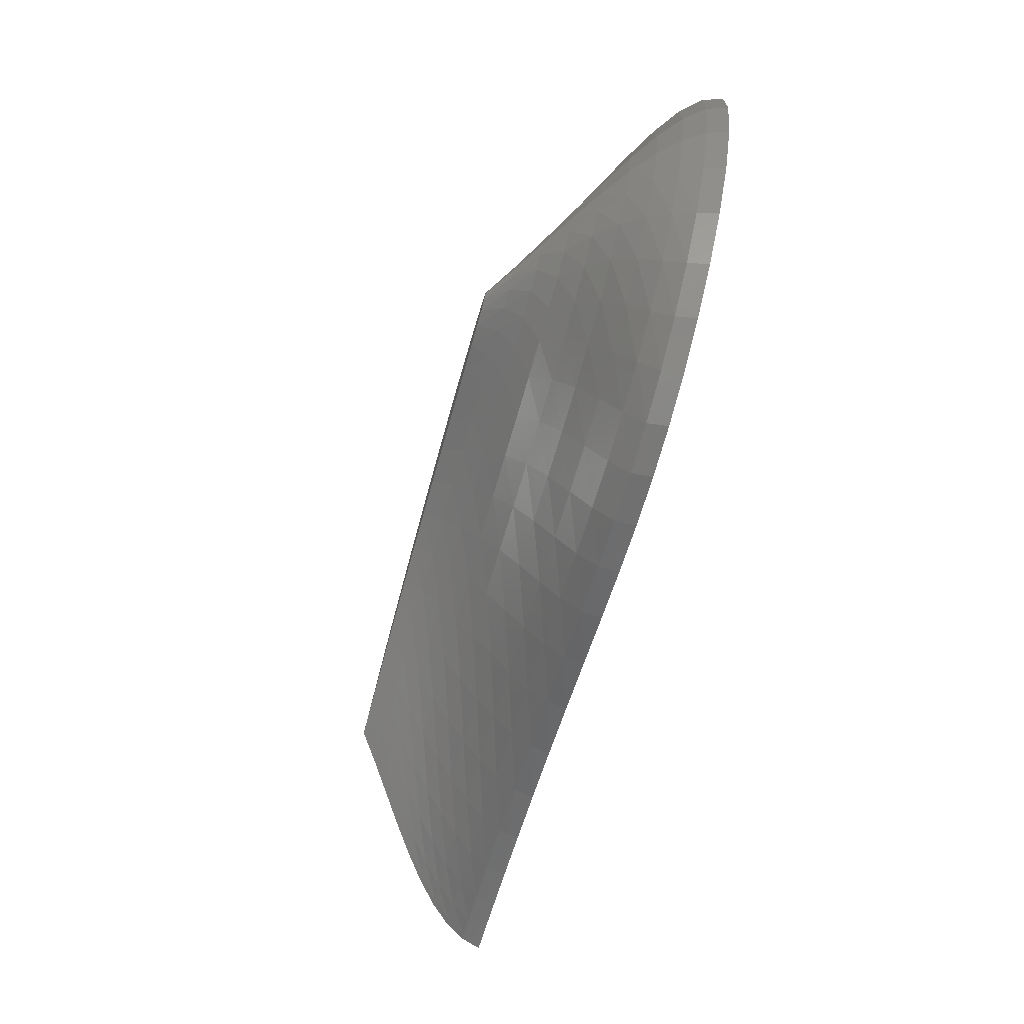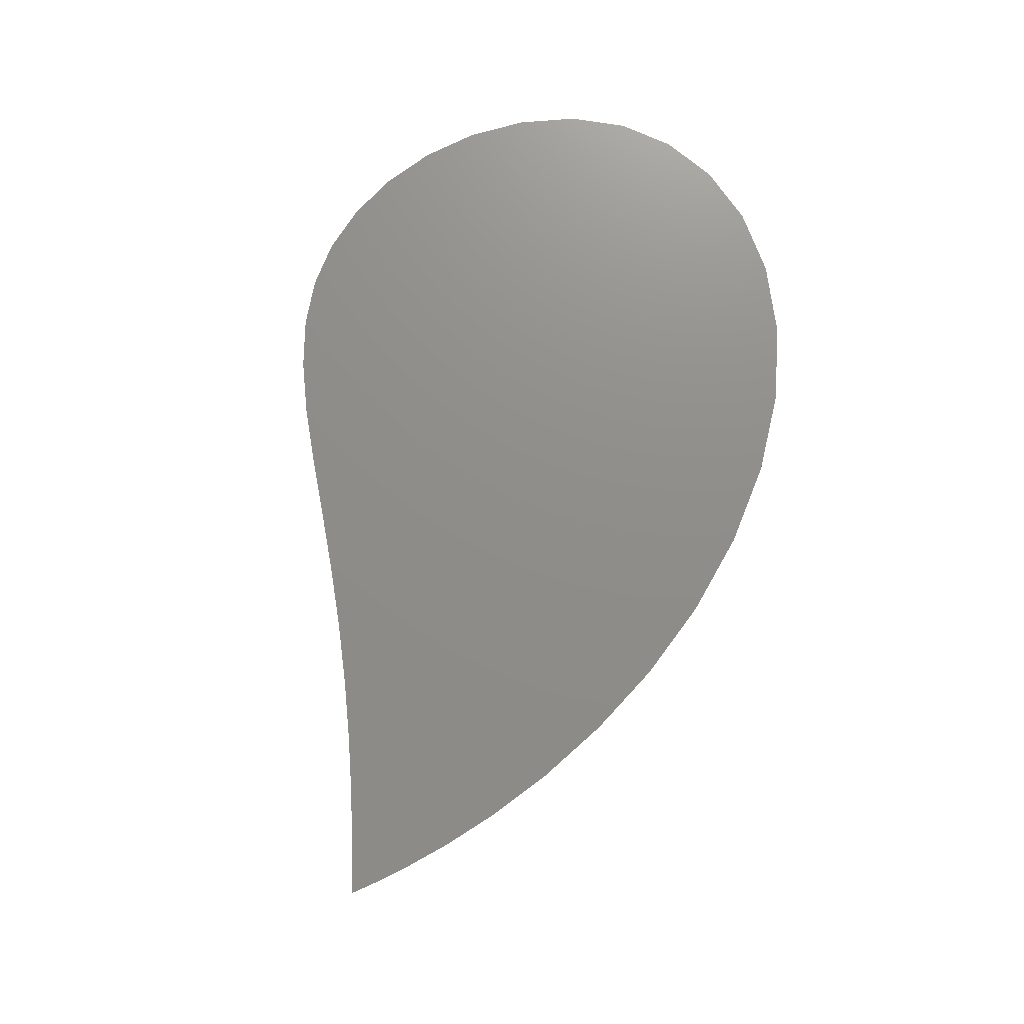
<metadata>
{"format":"stl","ext":"stl","renderer":"f3d","projection":"perspective","resolution":1024,"background":"white","views":[{"elev":-72.3,"azim":-105.5,"up":"+Y"},{"elev":73.8,"azim":101.3,"up":"+Z"}]}
</metadata>
<code>
# stl→obj: 400 verts, 796 faces
v 23.59 0.08107 4
v 23.62 0.1529 4
v 23.9 6.696e-16 4
v 22.78 0.5982 4
v 22.68 0.3147 4
v 21.41 1.297 4
v 21.18 0.673 4
v 19.51 2.19 4
v 19.16 1.113 4
v 17.13 3.2 4
v 16.67 1.58 4
v 14.31 4.242 4
v 13.79 2.015 4
v 11.11 5.227 4
v 10.59 2.362 4
v 7.601 6.072 4
v 7.169 2.575 4
v 3.866 6.705 4
v 3.611 2.621 4
v 0 7.069 4
v 0 2.49 4
v -3.893 7.131 4
v -3.584 2.194 4
v -7.702 6.883 4
v -7.069 1.764 4
v -11.31 6.345 4
v -10.39 1.245 4
v -14.62 5.561 4
v -13.48 0.6954 4
v -17.52 4.602 4
v -16.27 0.1778 4
v -19.95 3.549 4
v -18.72 -0.246 4
v -21.83 2.489 4
v -20.76 -0.5188 4
v -23.13 1.505 4
v -22.33 -0.5917 4
v -23.82 0.6609 4
v -23.39 -0.4269 4
v -23.9 0 4
v 44.51 0.5874 22
v 44.22 -0.1477 22
v 44.92 6.857e-15 22
v 43.27 2.309 22
v 42.17 -0.5935 22
v 41.16 5.048 22
v 38.88 -1.345 22
v 38.12 8.619 22
v 34.55 -2.412 22
v 34.11 12.79 22
v 29.42 -3.804 22
v 29.08 17.28 22
v 23.72 -5.52 22
v 23.06 21.8 22
v 17.73 -7.534 22
v 16.09 26.03 22
v 11.67 -9.782 22
v 8.335 29.67 22
v 5.718 -12.15 22
v 0 32.43 22
v 0 -14.46 22
v -8.608 34.04 22
v -5.445 -16.51 22
v -17.12 34.34 22
v -10.64 -18.09 22
v -25.13 33.24 22
v -15.65 -18.98 22
v -32.26 30.8 22
v -20.54 -19.04 22
v -38.17 27.14 22
v -25.35 -18.16 22
v -42.63 22.53 22
v -30.05 -16.33 22
v -45.51 17.25 22
v -34.53 -13.55 22
v -46.8 11.59 22
v -38.64 -9.875 22
v -46.57 5.79 22
v -42.16 -5.35 22
v -44.92 0 22
v 26.88 9.344e-16 6
v 26.53 0.08148 6
v 25.49 0.3156 6
v 23.8 0.6726 6
v 21.5 1.106 6
v 18.69 1.558 6
v 15.44 1.966 6
v 11.84 2.27 6
v 8.005 2.423 6
v 4.027 2.396 6
v 0 2.182 6
v -3.99 1.8 6
v -7.865 1.291 6
v -11.56 0.7103 6
v -15 0.1239 6
v -18.13 -0.3985 6
v -20.89 -0.79 6
v -23.2 -0.9904 6
v -25.01 -0.9491 6
v -26.25 -0.6273 6
v -26.88 0 6
v -26.85 0.8905 6
v -26.12 1.976 6
v -24.7 3.207 6
v -22.6 4.505 6
v -19.88 5.775 6
v -16.6 6.914 6
v -12.85 7.826 6
v -8.748 8.435 6
v -4.421 8.689 6
v 0 8.571 6
v 4.383 8.094 6
v 8.608 7.303 6
v 12.57 6.267 6
v 16.17 5.072 6
v 19.33 3.818 6
v 21.99 2.609 6
v 24.11 1.544 6
v 25.64 0.7111 6
v 26.57 0.1817 6
v 30 1.378e-15 8
v 29.6 0.07297 8
v 28.42 0.2813 8
v 26.5 0.5945 8
v 23.91 0.9648 8
v 20.74 1.333 8
v 17.09 1.637 8
v 13.08 1.817 8
v 8.826 1.829 8
v 4.43 1.652 8
v 0 1.29 8
v -4.375 0.7743 8
v -8.619 0.1601 8
v -12.67 -0.4832 8
v -16.46 -1.079 8
v -19.93 -1.552 8
v -23.01 -1.831 8
v -25.63 -1.858 8
v -27.71 -1.584 8
v -29.19 -0.9723 8
v -30 0 8
v -30.07 1.266 8
v -29.35 2.729 8
v -27.83 4.331 8
v -25.53 5.977 8
v -22.5 7.552 8
v -18.81 8.933 8
v -14.57 10.01 8
v -9.922 10.69 8
v -5.011 10.93 8
v 0 10.71 8
v 4.956 10.05 8
v 9.715 9.025 8
v 14.15 7.71 8
v 18.17 6.217 8
v 21.68 4.667 8
v 24.63 3.181 8
v 26.96 1.879 8
v 28.64 0.8646 8
v 29.66 0.2207 8
v 33.12 2.03e-15 10
v 32.67 0.05329 10
v 31.33 0.2029 10
v 29.17 0.4192 10
v 26.27 0.656 10
v 22.72 0.8565 10
v 18.67 0.9611 10
v 14.25 0.9175 10
v 9.579 0.6907 10
v 4.794 0.2722 10
v 0 -0.3154 10
v -4.713 -1.02 10
v -9.275 -1.768 10
v -13.63 -2.47 10
v -17.73 -3.039 10
v -21.52 -3.393 10
v -24.93 -3.463 10
v -27.88 -3.193 10
v -30.29 -2.544 10
v -32.06 -1.486 10
v -33.12 0 10
v -33.36 1.811 10
v -32.71 3.809 10
v -31.13 5.924 10
v -28.65 8.04 10
v -25.31 10.02 10
v -21.2 11.71 10
v -16.44 12.99 10
v -11.19 13.75 10
v -5.649 13.94 10
v 0 13.56 10
v 5.568 12.65 10
v 10.89 11.29 10
v 15.82 9.6 10
v 20.26 7.709 10
v 24.11 5.767 10
v 27.32 3.921 10
v 29.85 2.311 10
v 31.66 1.062 10
v 32.75 0.2709 10
v 36.1 2.896e-15 12
v 35.6 0.02144 12
v 34.1 0.07649 12
v 31.69 0.1382 12
v 28.45 0.1651 12
v 24.54 0.1065 12
v 20.09 -0.08888 12
v 15.26 -0.4622 12
v 10.22 -1.033 12
v 5.095 -1.788 12
v 0 -2.681 12
v -4.979 -3.633 12
v -9.787 -4.541 12
v -14.39 -5.296 12
v -18.75 -5.797 12
v -22.82 -5.957 12
v -26.55 -5.712 12
v -29.85 -5.017 12
v -32.61 -3.844 12
v -34.73 -2.176 12
v -36.1 0 12
v -36.59 2.529 12
v -36.06 5.223 12
v -34.48 7.993 12
v -31.86 10.7 12
v -28.23 13.18 12
v -23.69 15.25 12
v -18.39 16.76 12
v -12.52 17.6 12
v -6.315 17.72 12
v 0 17.12 12
v 6.2 15.88 12
v 12.09 14.09 12
v 17.51 11.93 12
v 22.35 9.54 12
v 26.52 7.114 12
v 29.96 4.824 12
v 32.65 2.838 12
v 34.57 1.302 12
v 35.72 0.3319 12
v 38.82 3.94e-15 14
v 38.26 -0.02123 14
v 36.6 -0.0926 14
v 33.93 -0.2364 14
v 30.38 -0.4869 14
v 26.1 -0.8848 14
v 21.28 -1.469 14
v 16.09 -2.264 14
v 10.72 -3.268 14
v 5.32 -4.442 14
v 0 -5.707 14
v -5.163 -6.951 14
v -10.13 -8.04 14
v -14.9 -8.841 14
v -19.45 -9.235 14
v -23.77 -9.135 14
v -27.79 -8.482 14
v -31.43 -7.249 14
v -34.57 -5.426 14
v -37.07 -3.01 14
v -38.82 0 14
v -39.6 3.39 14
v -39.26 6.908 14
v -37.74 10.45 14
v -35.02 13.85 14
v -31.13 16.9 14
v -26.18 19.4 14
v -20.35 21.17 14
v -13.86 22.08 14
v -6.981 22.1 14
v 0 21.23 14
v 6.824 19.59 14
v 13.27 17.31 14
v 19.15 14.59 14
v 24.36 11.63 14
v 28.8 8.648 14
v 32.43 5.851 14
v 35.24 3.437 14
v 37.23 1.575 14
v 38.42 0.4012 14
v 41.15 5.062e-15 16
v 40.53 -0.06995 16
v 38.73 -0.2855 16
v 35.82 -0.6631 16
v 31.97 -1.228 16
v 27.36 -2.009 16
v 22.21 -3.028 16
v 16.71 -4.292 16
v 11.08 -5.775 16
v 5.471 -7.407 16
v 0 -9.075 16
v -5.269 -10.63 16
v -10.32 -11.91 16
v -15.18 -12.74 16
v -19.86 -13.01 16
v -24.37 -12.61 16
v -28.65 -11.5 16
v -32.61 -9.672 16
v -36.12 -7.137 16
v -39.02 -3.91 16
v -41.15 0 16
v -42.26 4.313 16
v -42.15 8.708 16
v -40.71 13.06 16
v -37.93 17.19 16
v -33.83 20.84 16
v -28.51 23.78 16
v -22.18 25.81 16
v -15.11 26.79 16
v -7.604 26.69 16
v 0 25.53 16
v 7.403 23.46 16
v 14.35 20.66 16
v 20.65 17.36 16
v 26.16 13.8 16
v 30.83 10.24 16
v 34.61 6.914 16
v 37.5 4.055 16
v 39.54 1.857 16
v 40.75 0.4727 16
v 42.99 6.087e-15 18
v 42.33 -0.1159 18
v 40.4 -0.4672 18
v 37.29 -1.065 18
v 33.2 -1.925 18
v 28.32 -3.064 18
v 22.89 -4.491 18
v 17.15 -6.192 18
v 11.32 -8.118 18
v 5.564 -10.17 18
v 0 -12.21 18
v -5.321 -14.05 18
v -10.41 -15.49 18
v -15.31 -16.35 18
v -20.07 -16.49 18
v -24.71 -15.81 18
v -29.2 -14.28 18
v -33.43 -11.9 18
v -37.26 -8.706 18
v -40.51 -4.733 18
v -42.99 0 18
v -44.41 5.154 18
v -44.51 10.35 18
v -43.18 15.44 18
v -40.36 20.22 18
v -36.09 24.41 18
v -30.47 27.74 18
v -23.73 30 18
v -16.16 31.04 18
v -8.129 30.82 18
v 0 29.41 18
v 7.887 26.95 18
v 15.25 23.67 18
v 21.88 19.84 18
v 27.65 15.75 18
v 32.48 11.66 18
v 36.36 7.866 18
v 39.32 4.609 18
v 41.38 2.109 18
v 42.59 0.5367 18
v 44.27 6.774e-15 20
v 43.58 -0.1465 20
v 41.55 -0.5884 20
v 38.32 -1.333 20
v 34.05 -2.39 20
v 28.98 -3.768 20
v 23.37 -5.467 20
v 17.47 -7.46 20
v 11.49 -9.683 20
v 5.632 -12.02 20
v 0 -14.31 20
v -5.362 -16.33 20
v -10.48 -17.89 20
v -15.41 -18.77 20
v -20.23 -18.82 20
v -24.97 -17.95 20
v -29.6 -16.14 20
v -34.02 -13.39 20
v -38.07 -9.758 20
v -41.55 -5.286 20
v -44.27 0 20
v -45.89 5.719 20
v -46.13 11.45 20
v -44.86 17.04 20
v -42.02 22.25 20
v -37.63 26.81 20
v -31.81 30.41 20
v -24.78 32.82 20
v -16.88 33.9 20
v -8.487 33.61 20
v 0 32.01 20
v 8.217 29.29 20
v 15.87 25.7 20
v 22.73 21.52 20
v 28.67 17.06 20
v 33.62 12.62 20
v 37.58 8.507 20
v 40.57 4.982 20
v 42.64 2.279 20
v 43.86 0.5798 20
f 1 2 3
f 4 2 1
f 5 4 1
f 6 4 5
f 7 6 5
f 8 6 7
f 9 8 7
f 10 8 9
f 11 10 9
f 12 10 11
f 13 12 11
f 14 12 13
f 15 14 13
f 16 14 15
f 17 16 15
f 18 16 17
f 19 18 17
f 20 18 19
f 21 20 19
f 22 20 21
f 23 22 21
f 24 22 23
f 25 24 23
f 26 24 25
f 27 26 25
f 28 26 27
f 29 28 27
f 30 28 29
f 31 30 29
f 32 30 31
f 33 32 31
f 34 32 33
f 35 34 33
f 36 34 35
f 37 36 35
f 38 36 37
f 39 38 37
f 40 38 39
f 41 42 43
f 41 44 42
f 44 45 42
f 44 46 45
f 46 47 45
f 46 48 47
f 48 49 47
f 48 50 49
f 50 51 49
f 50 52 51
f 52 53 51
f 52 54 53
f 54 55 53
f 54 56 55
f 56 57 55
f 56 58 57
f 58 59 57
f 58 60 59
f 60 61 59
f 60 62 61
f 62 63 61
f 62 64 63
f 64 65 63
f 64 66 65
f 66 67 65
f 66 68 67
f 68 69 67
f 68 70 69
f 70 71 69
f 70 72 71
f 72 73 71
f 72 74 73
f 74 75 73
f 74 76 75
f 76 77 75
f 76 78 77
f 78 79 77
f 78 80 79
f 2 81 3
f 81 1 3
f 81 82 1
f 82 5 1
f 82 83 5
f 83 7 5
f 83 84 7
f 84 9 7
f 84 85 9
f 85 11 9
f 85 86 11
f 86 13 11
f 86 87 13
f 87 15 13
f 87 88 15
f 88 17 15
f 88 89 17
f 89 19 17
f 89 90 19
f 90 21 19
f 90 91 21
f 91 23 21
f 91 92 23
f 92 25 23
f 92 93 25
f 93 27 25
f 93 94 27
f 94 29 27
f 94 95 29
f 95 31 29
f 95 96 31
f 96 33 31
f 96 97 33
f 97 35 33
f 97 98 35
f 98 37 35
f 98 99 37
f 99 39 37
f 99 100 39
f 100 40 39
f 100 101 40
f 101 38 40
f 101 102 38
f 102 36 38
f 102 103 36
f 103 34 36
f 103 104 34
f 104 32 34
f 104 105 32
f 105 30 32
f 105 106 30
f 106 28 30
f 106 107 28
f 107 26 28
f 107 108 26
f 108 24 26
f 108 109 24
f 109 22 24
f 109 110 22
f 110 20 22
f 110 111 20
f 111 18 20
f 111 112 18
f 112 16 18
f 112 113 16
f 113 14 16
f 113 114 14
f 114 12 14
f 114 115 12
f 115 10 12
f 115 116 10
f 116 8 10
f 116 117 8
f 117 6 8
f 117 118 6
f 118 4 6
f 118 119 4
f 119 2 4
f 119 120 2
f 120 81 2
f 120 121 81
f 121 82 81
f 121 122 82
f 122 83 82
f 122 123 83
f 123 84 83
f 123 124 84
f 124 85 84
f 124 125 85
f 125 86 85
f 125 126 86
f 126 87 86
f 126 127 87
f 127 88 87
f 127 128 88
f 128 89 88
f 128 129 89
f 129 90 89
f 129 130 90
f 130 91 90
f 130 131 91
f 131 92 91
f 131 132 92
f 132 93 92
f 132 133 93
f 133 94 93
f 133 134 94
f 134 95 94
f 134 135 95
f 135 96 95
f 135 136 96
f 136 97 96
f 136 137 97
f 137 98 97
f 137 138 98
f 138 99 98
f 138 139 99
f 139 100 99
f 139 140 100
f 140 101 100
f 140 141 101
f 141 102 101
f 141 142 102
f 142 103 102
f 142 143 103
f 143 104 103
f 143 144 104
f 144 105 104
f 144 145 105
f 145 106 105
f 145 146 106
f 146 107 106
f 146 147 107
f 147 108 107
f 147 148 108
f 148 109 108
f 148 149 109
f 149 110 109
f 149 150 110
f 150 111 110
f 150 151 111
f 151 112 111
f 151 152 112
f 152 113 112
f 152 153 113
f 153 114 113
f 153 154 114
f 154 115 114
f 154 155 115
f 155 116 115
f 155 156 116
f 156 117 116
f 156 157 117
f 157 118 117
f 157 158 118
f 158 119 118
f 158 159 119
f 159 120 119
f 159 160 120
f 160 121 120
f 160 161 121
f 161 122 121
f 161 162 122
f 162 123 122
f 162 163 123
f 163 124 123
f 163 164 124
f 164 125 124
f 164 165 125
f 165 126 125
f 165 166 126
f 166 127 126
f 166 167 127
f 167 128 127
f 167 168 128
f 168 129 128
f 168 169 129
f 169 130 129
f 169 170 130
f 170 131 130
f 170 171 131
f 171 132 131
f 171 172 132
f 172 133 132
f 172 173 133
f 173 134 133
f 173 174 134
f 174 135 134
f 174 175 135
f 175 136 135
f 175 176 136
f 176 137 136
f 176 177 137
f 177 138 137
f 177 178 138
f 178 139 138
f 178 179 139
f 179 140 139
f 179 180 140
f 180 141 140
f 180 181 141
f 181 142 141
f 181 182 142
f 182 143 142
f 182 183 143
f 183 144 143
f 183 184 144
f 184 145 144
f 184 185 145
f 185 146 145
f 185 186 146
f 186 147 146
f 186 187 147
f 187 148 147
f 187 188 148
f 188 149 148
f 188 189 149
f 189 150 149
f 189 190 150
f 190 151 150
f 190 191 151
f 191 152 151
f 191 192 152
f 192 153 152
f 192 193 153
f 193 154 153
f 193 194 154
f 194 155 154
f 194 195 155
f 195 156 155
f 195 196 156
f 196 157 156
f 196 197 157
f 197 158 157
f 197 198 158
f 198 159 158
f 198 199 159
f 199 160 159
f 199 200 160
f 200 161 160
f 200 201 161
f 201 162 161
f 201 202 162
f 202 163 162
f 202 203 163
f 203 164 163
f 203 204 164
f 204 165 164
f 204 205 165
f 205 166 165
f 205 206 166
f 206 167 166
f 206 207 167
f 207 168 167
f 207 208 168
f 208 169 168
f 208 209 169
f 209 170 169
f 209 210 170
f 210 171 170
f 210 211 171
f 211 172 171
f 211 212 172
f 212 173 172
f 212 213 173
f 213 174 173
f 213 214 174
f 214 175 174
f 214 215 175
f 215 176 175
f 215 216 176
f 216 177 176
f 216 217 177
f 217 178 177
f 217 218 178
f 218 179 178
f 218 219 179
f 219 180 179
f 219 220 180
f 220 181 180
f 220 221 181
f 221 182 181
f 221 222 182
f 222 183 182
f 222 223 183
f 223 184 183
f 223 224 184
f 224 185 184
f 224 225 185
f 225 186 185
f 225 226 186
f 226 187 186
f 226 227 187
f 227 188 187
f 227 228 188
f 228 189 188
f 228 229 189
f 229 190 189
f 229 230 190
f 230 191 190
f 230 231 191
f 231 192 191
f 231 232 192
f 232 193 192
f 232 233 193
f 233 194 193
f 233 234 194
f 234 195 194
f 234 235 195
f 235 196 195
f 235 236 196
f 236 197 196
f 236 237 197
f 237 198 197
f 237 238 198
f 238 199 198
f 238 239 199
f 239 200 199
f 239 240 200
f 240 201 200
f 240 241 201
f 241 202 201
f 241 242 202
f 242 203 202
f 242 243 203
f 243 204 203
f 243 244 204
f 244 205 204
f 244 245 205
f 245 206 205
f 245 246 206
f 246 207 206
f 246 247 207
f 247 208 207
f 247 248 208
f 248 209 208
f 248 249 209
f 249 210 209
f 249 250 210
f 250 211 210
f 250 251 211
f 251 212 211
f 251 252 212
f 252 213 212
f 252 253 213
f 253 214 213
f 253 254 214
f 254 215 214
f 254 255 215
f 255 216 215
f 255 256 216
f 256 217 216
f 256 257 217
f 257 218 217
f 257 258 218
f 258 219 218
f 258 259 219
f 259 220 219
f 259 260 220
f 260 221 220
f 260 261 221
f 261 222 221
f 261 262 222
f 262 223 222
f 262 263 223
f 263 224 223
f 263 264 224
f 264 225 224
f 264 265 225
f 265 226 225
f 265 266 226
f 266 227 226
f 266 267 227
f 267 228 227
f 267 268 228
f 268 229 228
f 268 269 229
f 269 230 229
f 269 270 230
f 270 231 230
f 270 271 231
f 271 232 231
f 271 272 232
f 272 233 232
f 272 273 233
f 273 234 233
f 273 274 234
f 274 235 234
f 274 275 235
f 275 236 235
f 275 276 236
f 276 237 236
f 276 277 237
f 277 238 237
f 277 278 238
f 278 239 238
f 278 279 239
f 279 240 239
f 279 280 240
f 280 241 240
f 280 281 241
f 281 242 241
f 281 282 242
f 282 243 242
f 282 283 243
f 283 244 243
f 283 284 244
f 284 245 244
f 284 285 245
f 285 246 245
f 285 286 246
f 286 247 246
f 286 287 247
f 287 248 247
f 287 288 248
f 288 249 248
f 288 289 249
f 289 250 249
f 289 290 250
f 290 251 250
f 290 291 251
f 291 252 251
f 291 292 252
f 292 253 252
f 292 293 253
f 293 254 253
f 293 294 254
f 294 255 254
f 294 295 255
f 295 256 255
f 295 296 256
f 296 257 256
f 296 297 257
f 297 258 257
f 297 298 258
f 298 259 258
f 298 299 259
f 299 260 259
f 299 300 260
f 300 261 260
f 300 301 261
f 301 262 261
f 301 302 262
f 302 263 262
f 302 303 263
f 303 264 263
f 303 304 264
f 304 265 264
f 304 305 265
f 305 266 265
f 305 306 266
f 306 267 266
f 306 307 267
f 307 268 267
f 307 308 268
f 308 269 268
f 308 309 269
f 309 270 269
f 309 310 270
f 310 271 270
f 310 311 271
f 311 272 271
f 311 312 272
f 312 273 272
f 312 313 273
f 313 274 273
f 313 314 274
f 314 275 274
f 314 315 275
f 315 276 275
f 315 316 276
f 316 277 276
f 316 317 277
f 317 278 277
f 317 318 278
f 318 279 278
f 318 319 279
f 319 280 279
f 319 320 280
f 320 281 280
f 320 321 281
f 321 282 281
f 321 322 282
f 322 283 282
f 322 323 283
f 323 284 283
f 323 324 284
f 324 285 284
f 324 325 285
f 325 286 285
f 325 326 286
f 326 287 286
f 326 327 287
f 327 288 287
f 327 328 288
f 328 289 288
f 328 329 289
f 329 290 289
f 329 330 290
f 330 291 290
f 330 331 291
f 331 292 291
f 331 332 292
f 332 293 292
f 332 333 293
f 333 294 293
f 333 334 294
f 334 295 294
f 334 335 295
f 335 296 295
f 335 336 296
f 336 297 296
f 336 337 297
f 337 298 297
f 337 338 298
f 338 299 298
f 338 339 299
f 339 300 299
f 339 340 300
f 340 301 300
f 340 341 301
f 341 302 301
f 341 342 302
f 342 303 302
f 342 343 303
f 343 304 303
f 343 344 304
f 344 305 304
f 344 345 305
f 345 306 305
f 345 346 306
f 346 307 306
f 346 347 307
f 347 308 307
f 347 348 308
f 348 309 308
f 348 349 309
f 349 310 309
f 349 350 310
f 350 311 310
f 350 351 311
f 351 312 311
f 351 352 312
f 352 313 312
f 352 353 313
f 353 314 313
f 353 354 314
f 354 315 314
f 354 355 315
f 355 316 315
f 355 356 316
f 356 317 316
f 356 357 317
f 357 318 317
f 357 358 318
f 358 319 318
f 358 359 319
f 359 320 319
f 359 360 320
f 360 321 320
f 360 361 321
f 361 322 321
f 361 362 322
f 362 323 322
f 362 363 323
f 363 324 323
f 363 364 324
f 364 325 324
f 364 365 325
f 365 326 325
f 365 366 326
f 366 327 326
f 366 367 327
f 367 328 327
f 367 368 328
f 368 329 328
f 368 369 329
f 369 330 329
f 369 370 330
f 370 331 330
f 370 371 331
f 371 332 331
f 371 372 332
f 372 333 332
f 372 373 333
f 373 334 333
f 373 374 334
f 374 335 334
f 374 375 335
f 375 336 335
f 375 376 336
f 376 337 336
f 376 377 337
f 377 338 337
f 377 378 338
f 378 339 338
f 378 379 339
f 379 340 339
f 379 380 340
f 380 341 340
f 380 381 341
f 381 342 341
f 381 382 342
f 382 343 342
f 382 383 343
f 383 344 343
f 383 384 344
f 384 345 344
f 384 385 345
f 385 346 345
f 385 386 346
f 386 347 346
f 386 387 347
f 387 348 347
f 387 388 348
f 388 349 348
f 388 389 349
f 389 350 349
f 389 390 350
f 390 351 350
f 390 391 351
f 391 352 351
f 391 392 352
f 392 353 352
f 392 393 353
f 393 354 353
f 393 394 354
f 394 355 354
f 394 395 355
f 395 356 355
f 395 396 356
f 396 357 356
f 396 397 357
f 397 358 357
f 397 398 358
f 398 359 358
f 398 399 359
f 399 360 359
f 399 400 360
f 400 361 360
f 400 43 361
f 43 362 361
f 43 42 362
f 42 363 362
f 42 45 363
f 45 364 363
f 45 47 364
f 47 365 364
f 47 49 365
f 49 366 365
f 49 51 366
f 51 367 366
f 51 53 367
f 53 368 367
f 53 55 368
f 55 369 368
f 55 57 369
f 57 370 369
f 57 59 370
f 59 371 370
f 59 61 371
f 61 372 371
f 61 63 372
f 63 373 372
f 63 65 373
f 65 374 373
f 65 67 374
f 67 375 374
f 67 69 375
f 69 376 375
f 69 71 376
f 71 377 376
f 71 73 377
f 73 378 377
f 73 75 378
f 75 379 378
f 75 77 379
f 77 380 379
f 77 79 380
f 79 381 380
f 79 80 381
f 80 382 381
f 80 78 382
f 78 383 382
f 78 76 383
f 76 384 383
f 76 74 384
f 74 385 384
f 74 72 385
f 72 386 385
f 72 70 386
f 70 387 386
f 70 68 387
f 68 388 387
f 68 66 388
f 66 389 388
f 66 64 389
f 64 390 389
f 64 62 390
f 62 391 390
f 62 60 391
f 60 392 391
f 60 58 392
f 58 393 392
f 58 56 393
f 56 394 393
f 56 54 394
f 54 395 394
f 54 52 395
f 52 396 395
f 52 50 396
f 50 397 396
f 50 48 397
f 48 398 397
f 48 46 398
f 46 399 398
f 46 44 399
f 44 400 399
f 44 41 400
f 43 400 41

</code>
